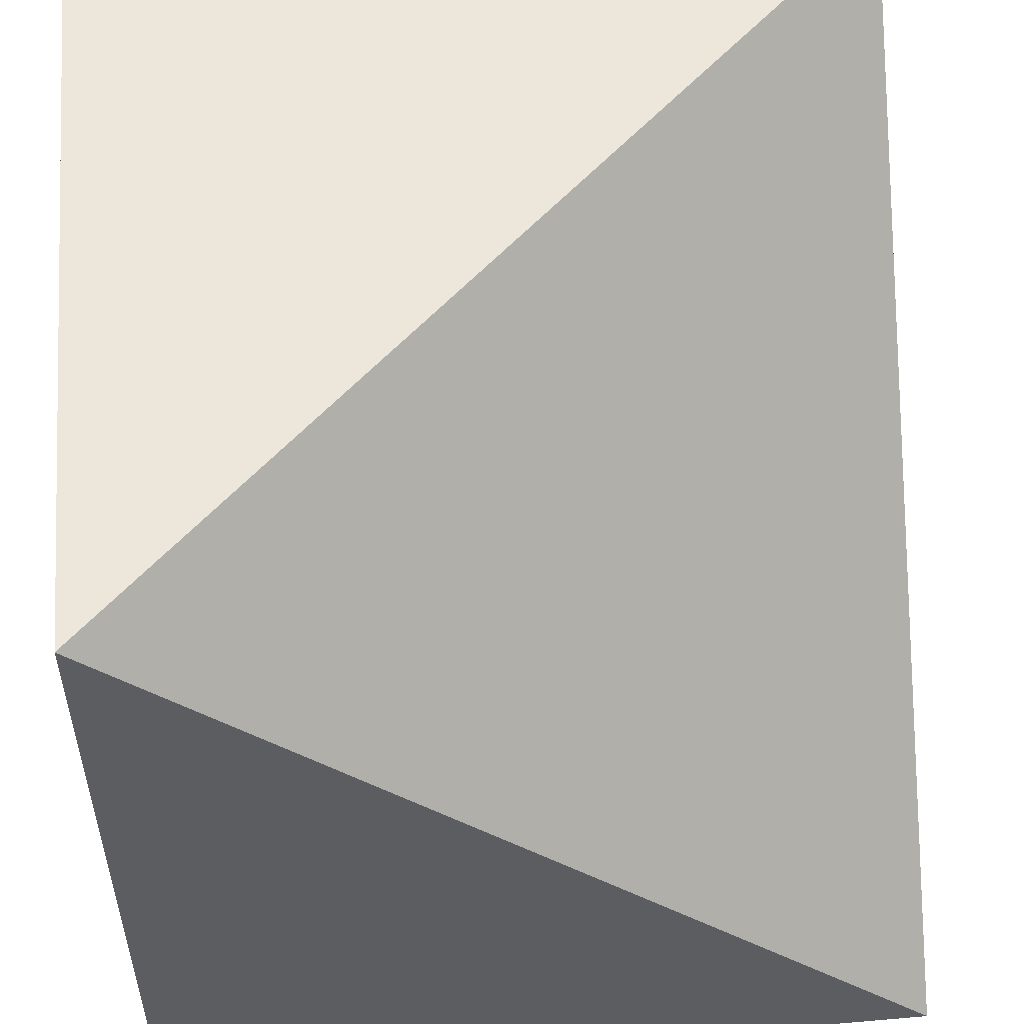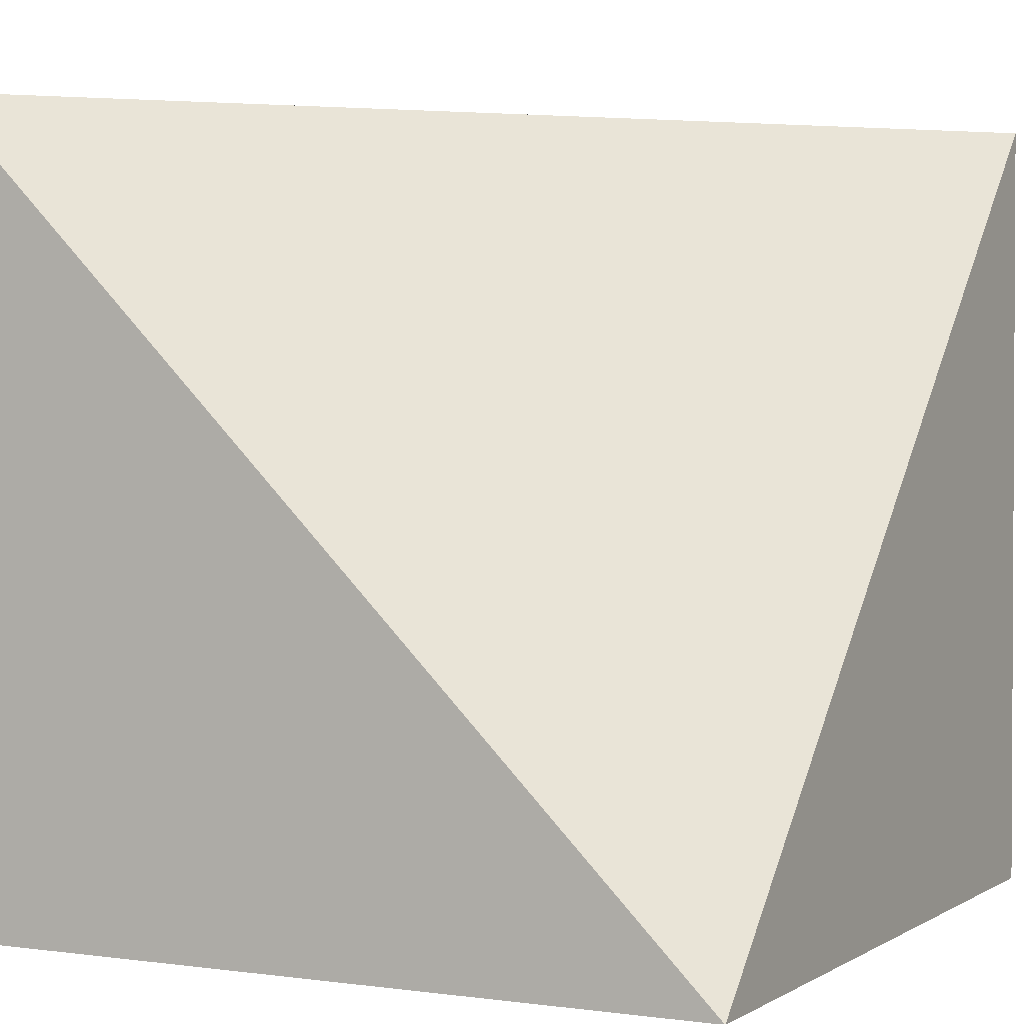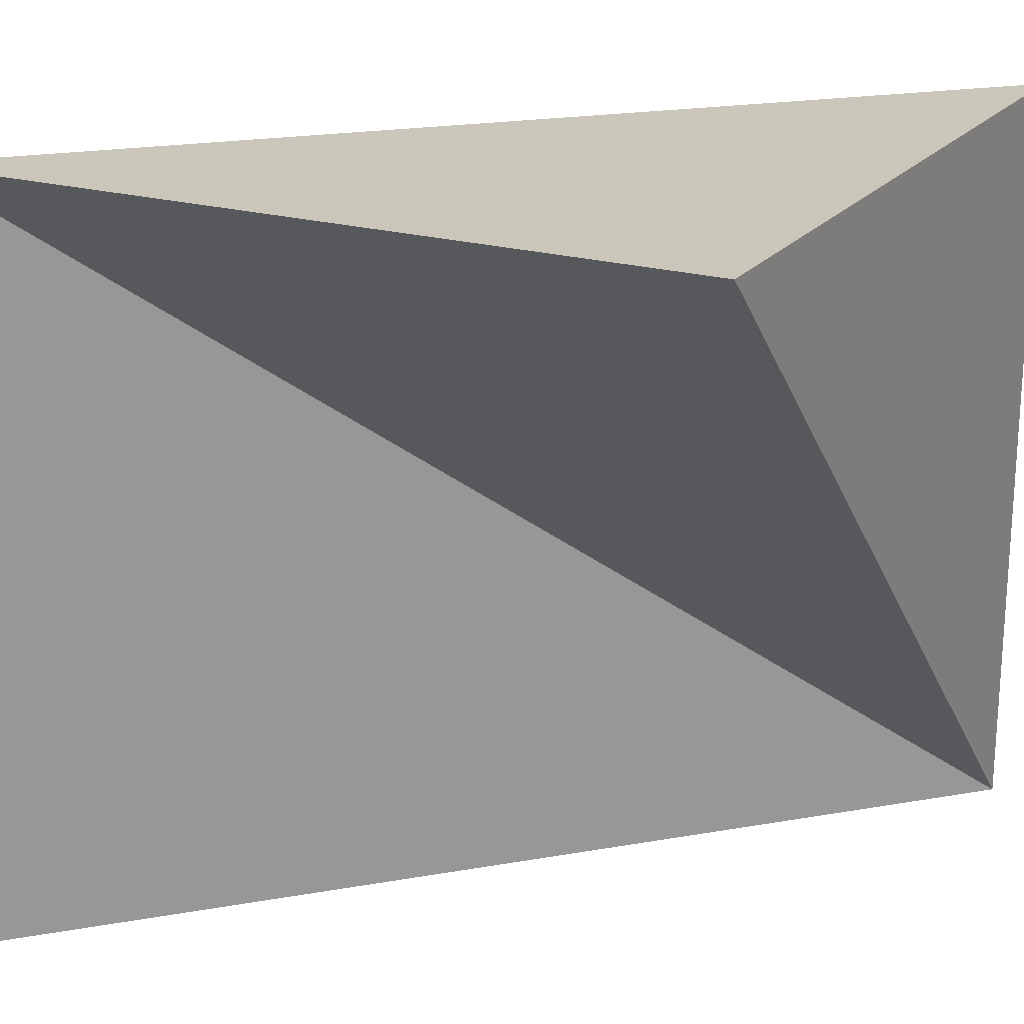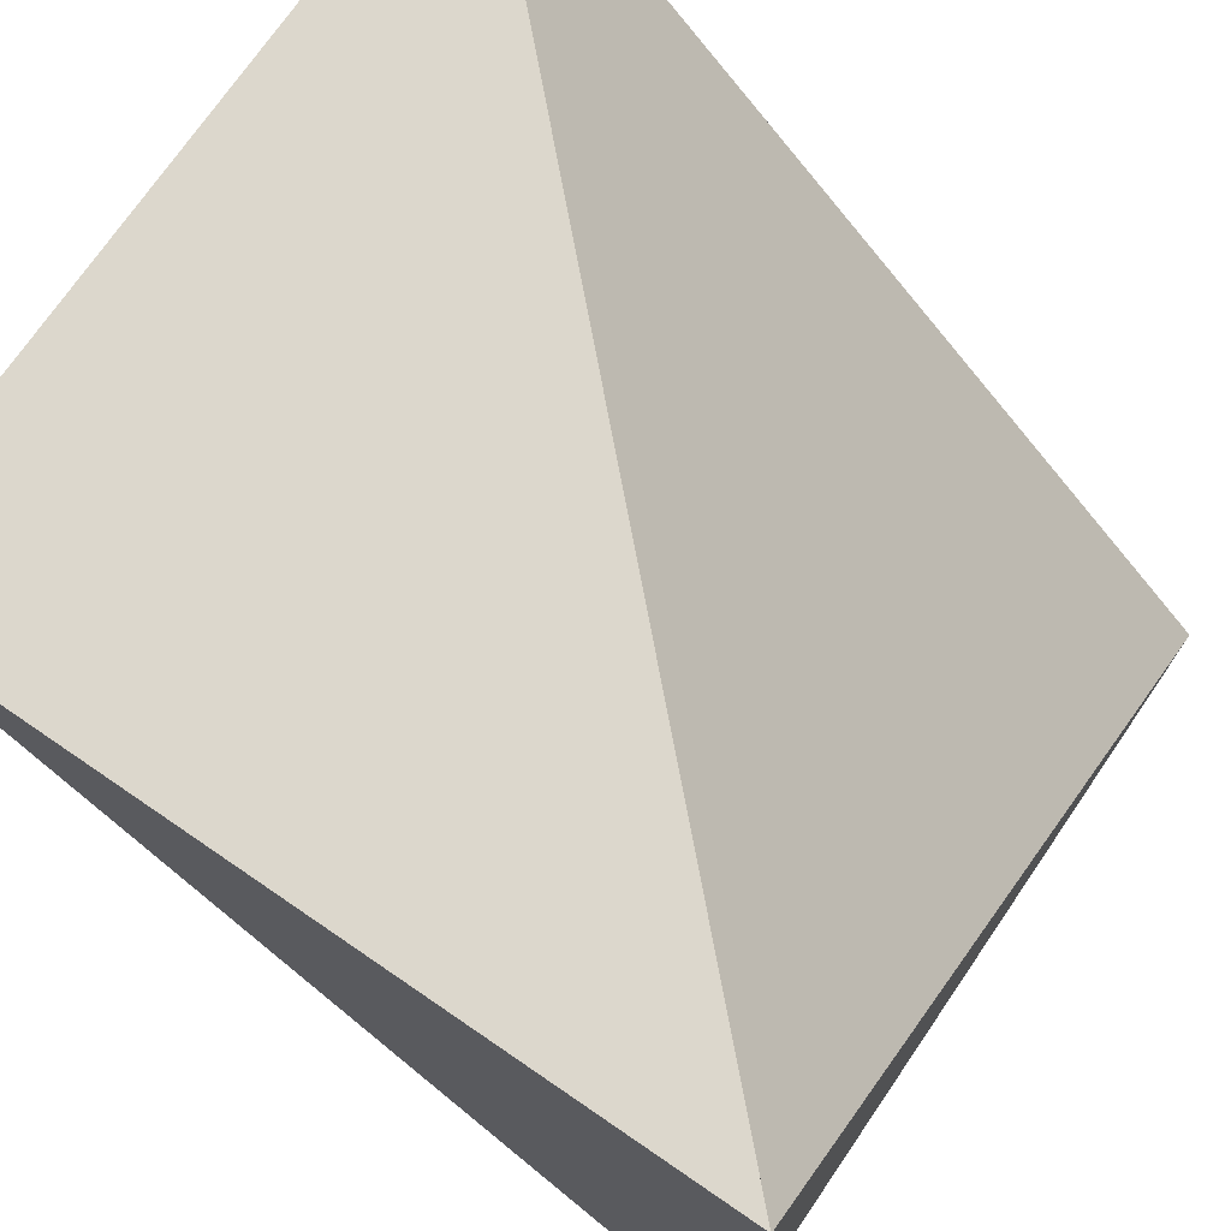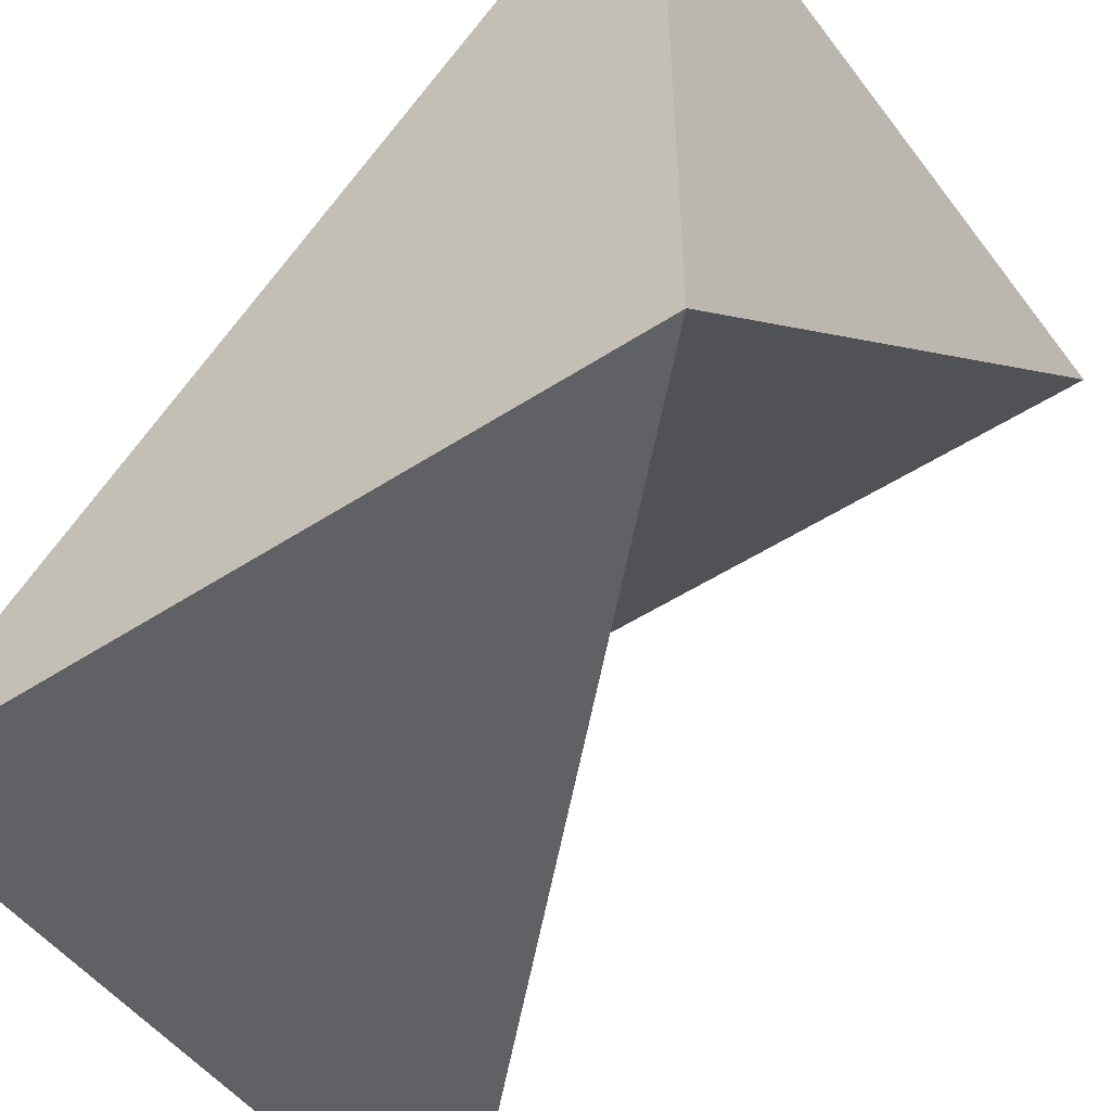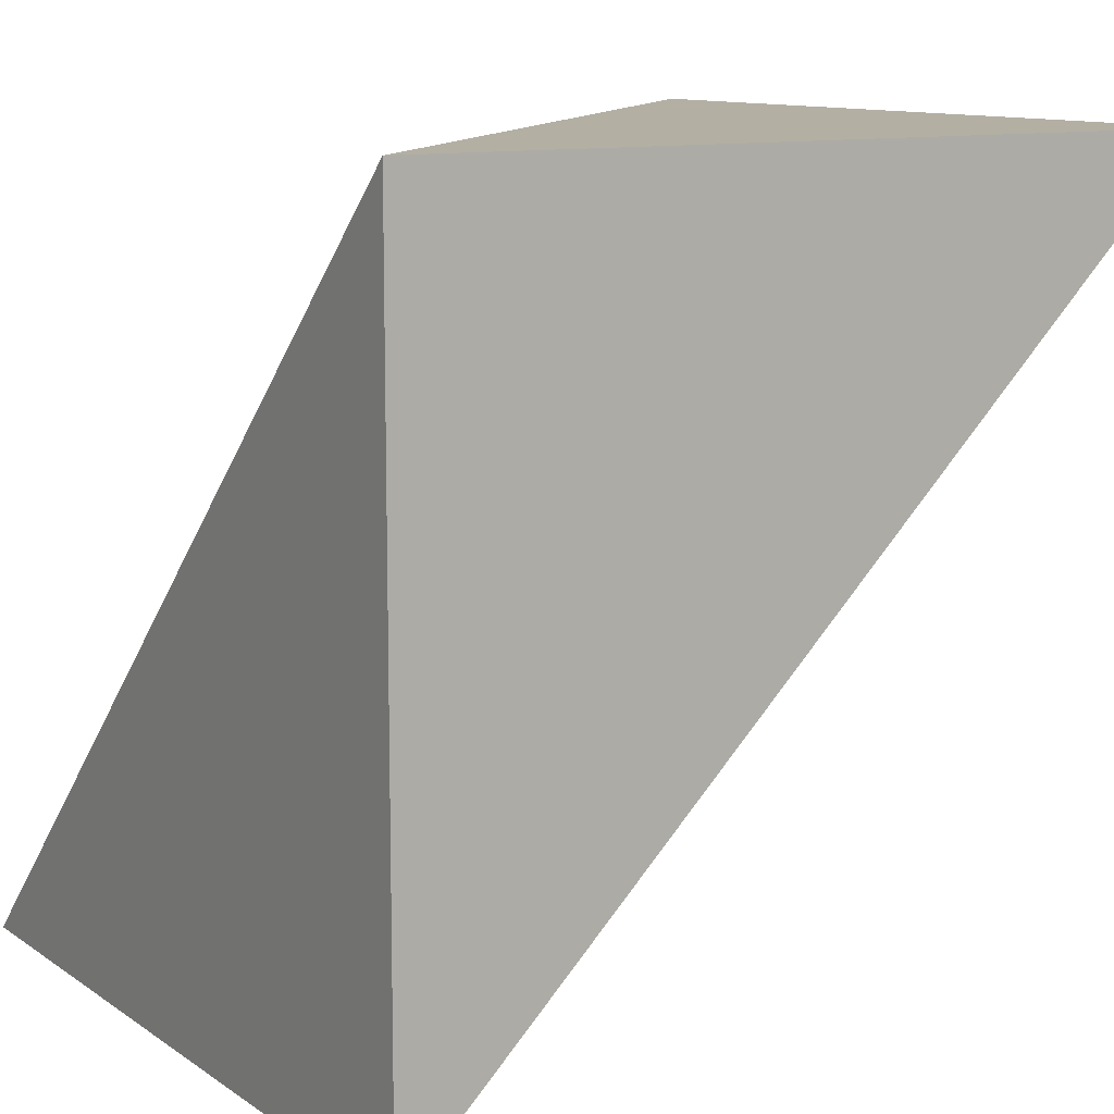
<metadata>
{"format":"obj","ext":"obj","renderer":"f3d","projection":"perspective","resolution":1024,"background":"white","views":[{"elev":53.4,"azim":-95.3,"up":"+Y"},{"elev":1.7,"azim":-62.8,"up":"+Y"},{"elev":21.2,"azim":117.5,"up":"+Y"},{"elev":72.8,"azim":-145.6,"up":"+Y"},{"elev":-50.2,"azim":-54.3,"up":"+Z"},{"elev":11.1,"azim":-32.3,"up":"+Z"}]}
</metadata>
<code>
v -0 0 0
v 1 1 0
v 0 1 0
v 0 0 1
v 1 0 1
v 1 1 1
f 1 6 5
f 1 6 4
f 1 6 3
f 1 6 2
f 1 5 4
f 1 4 3
f 1 3 2
f 2 6 3
f 3 6 4
f 4 5 6

</code>
